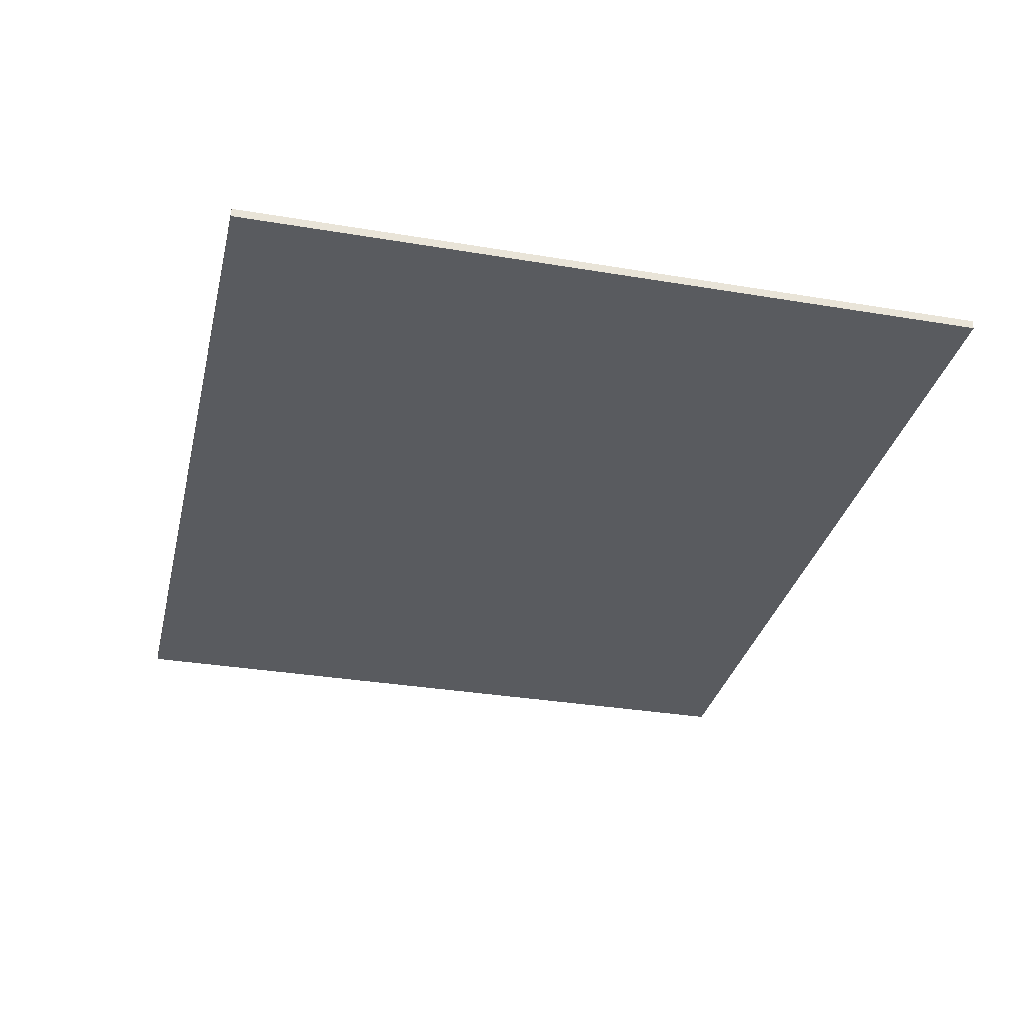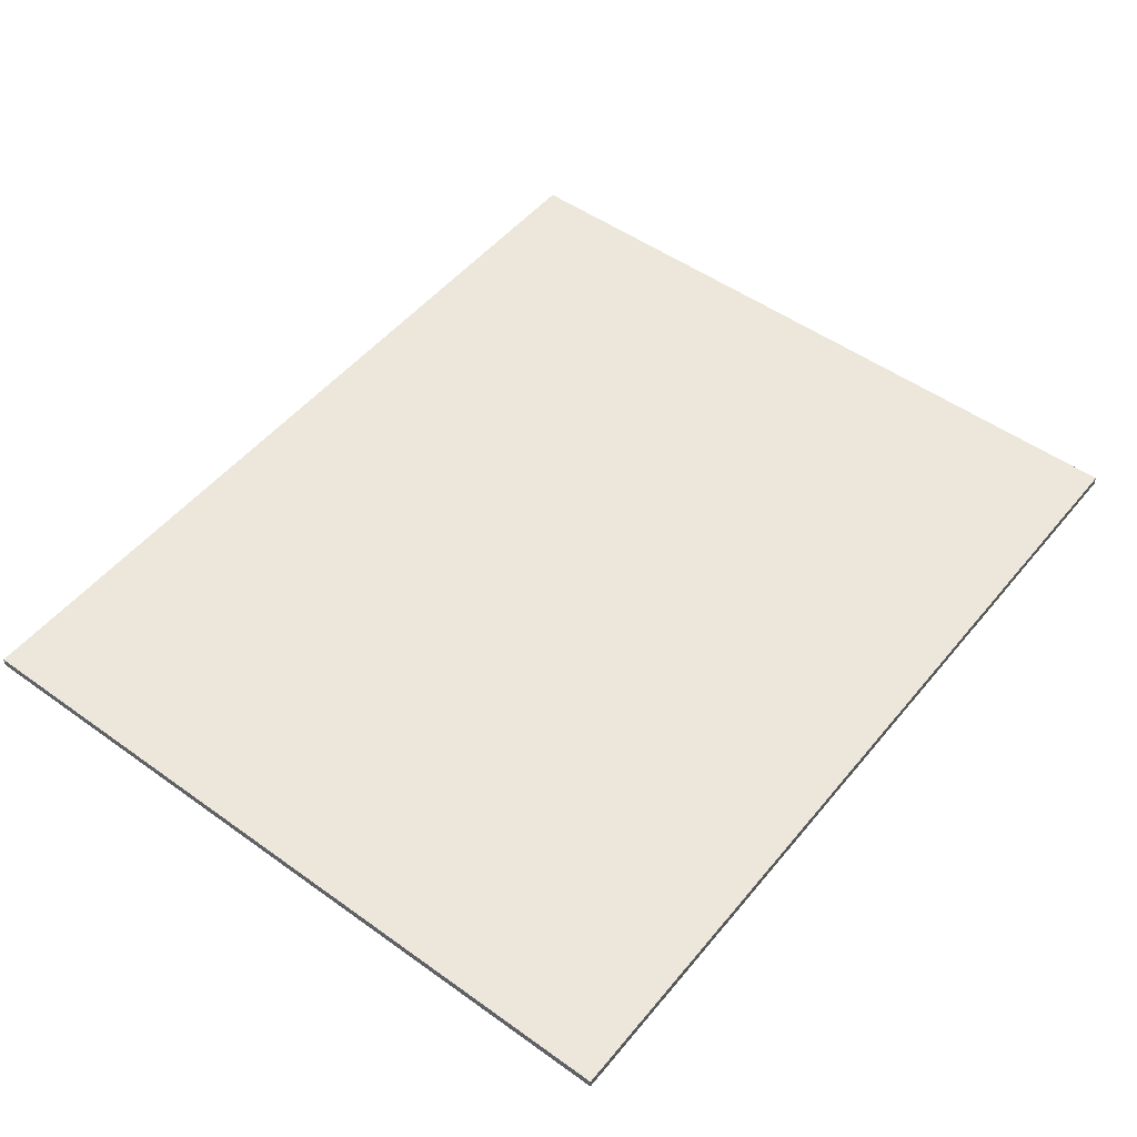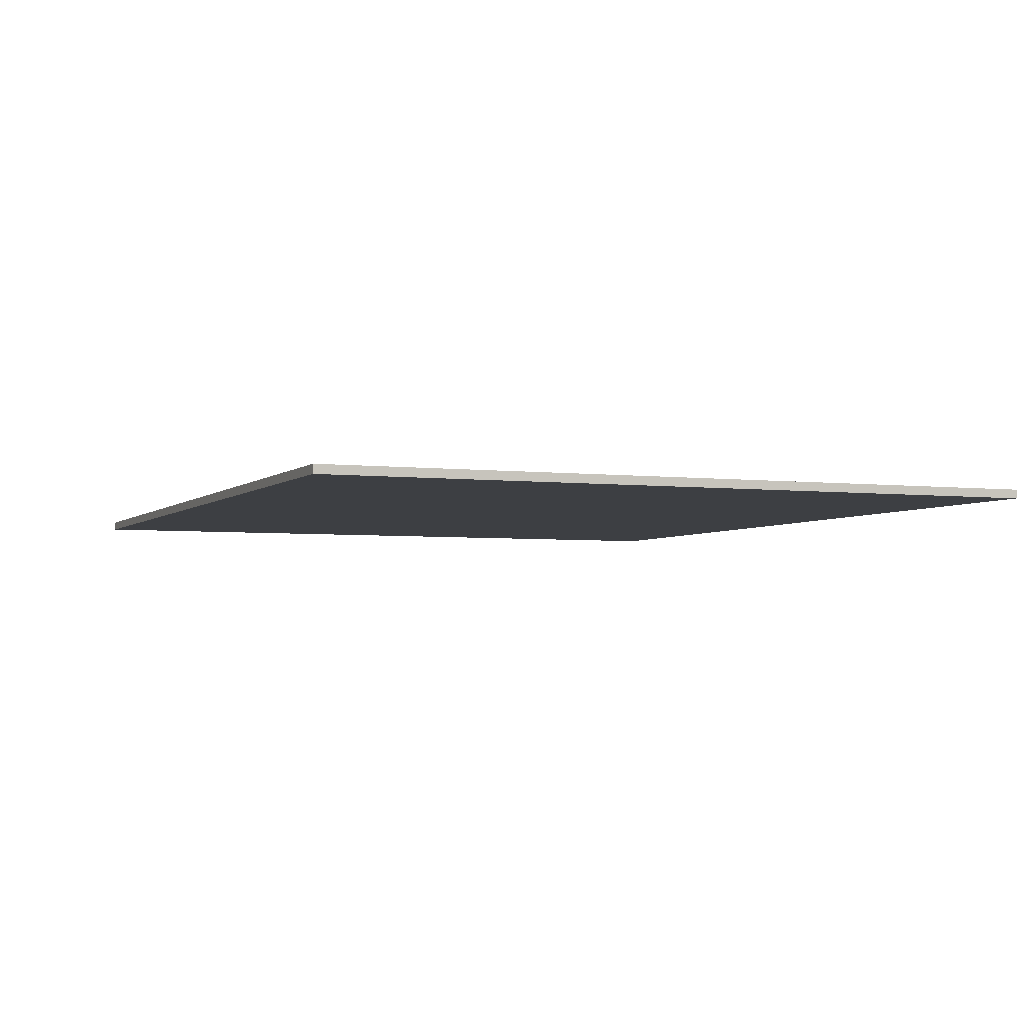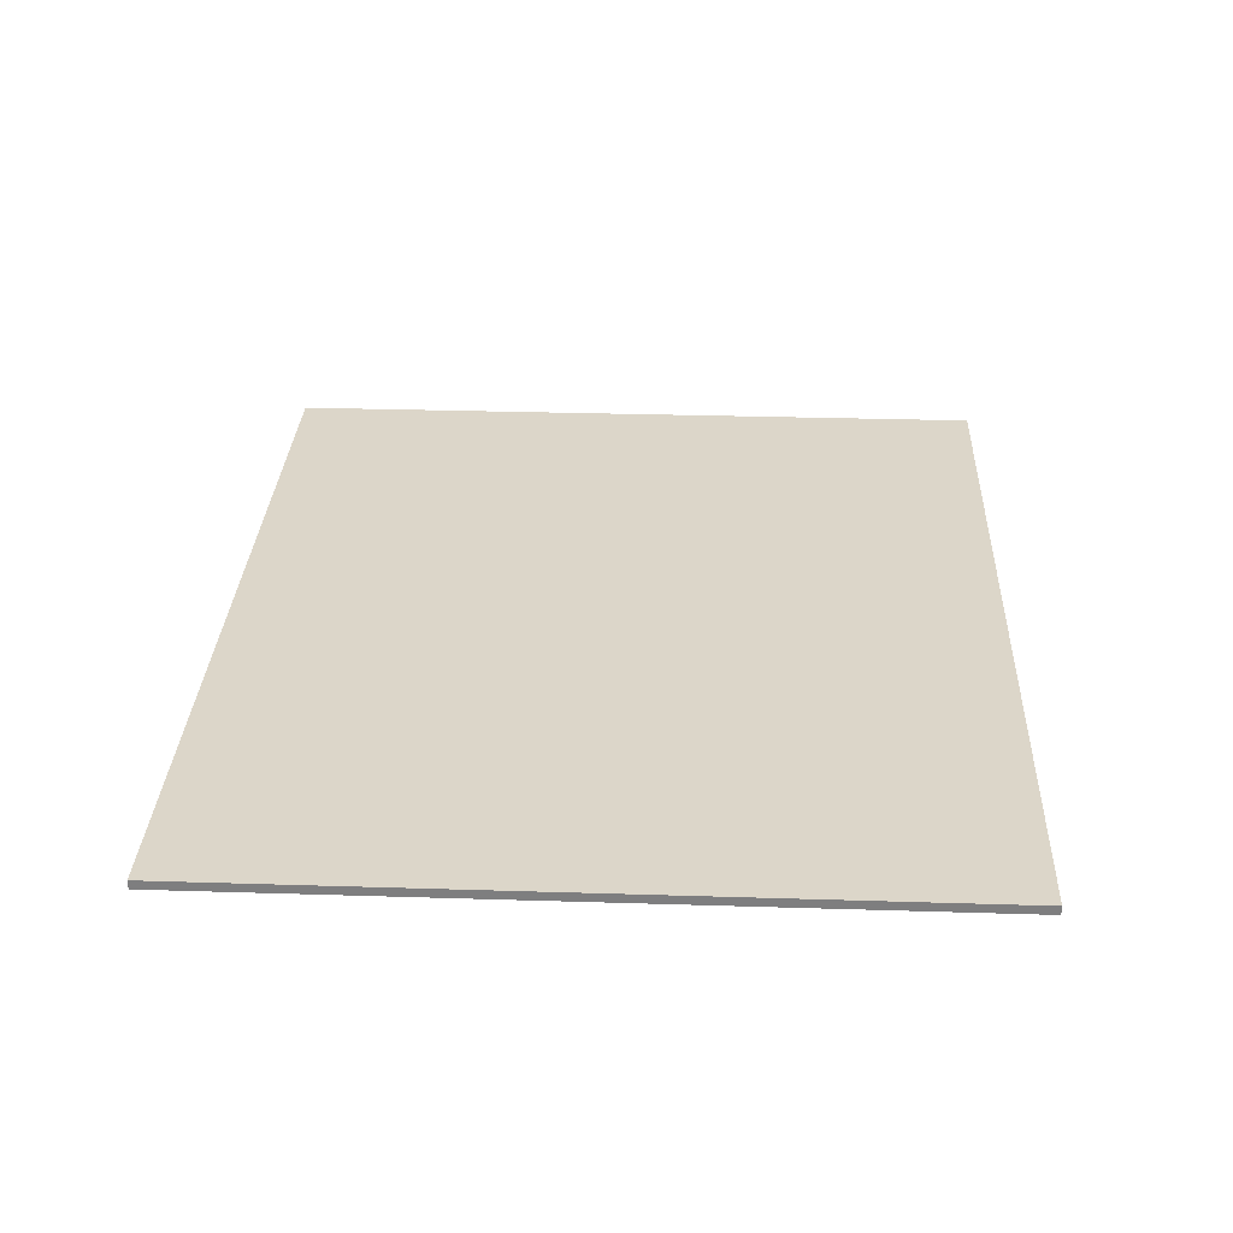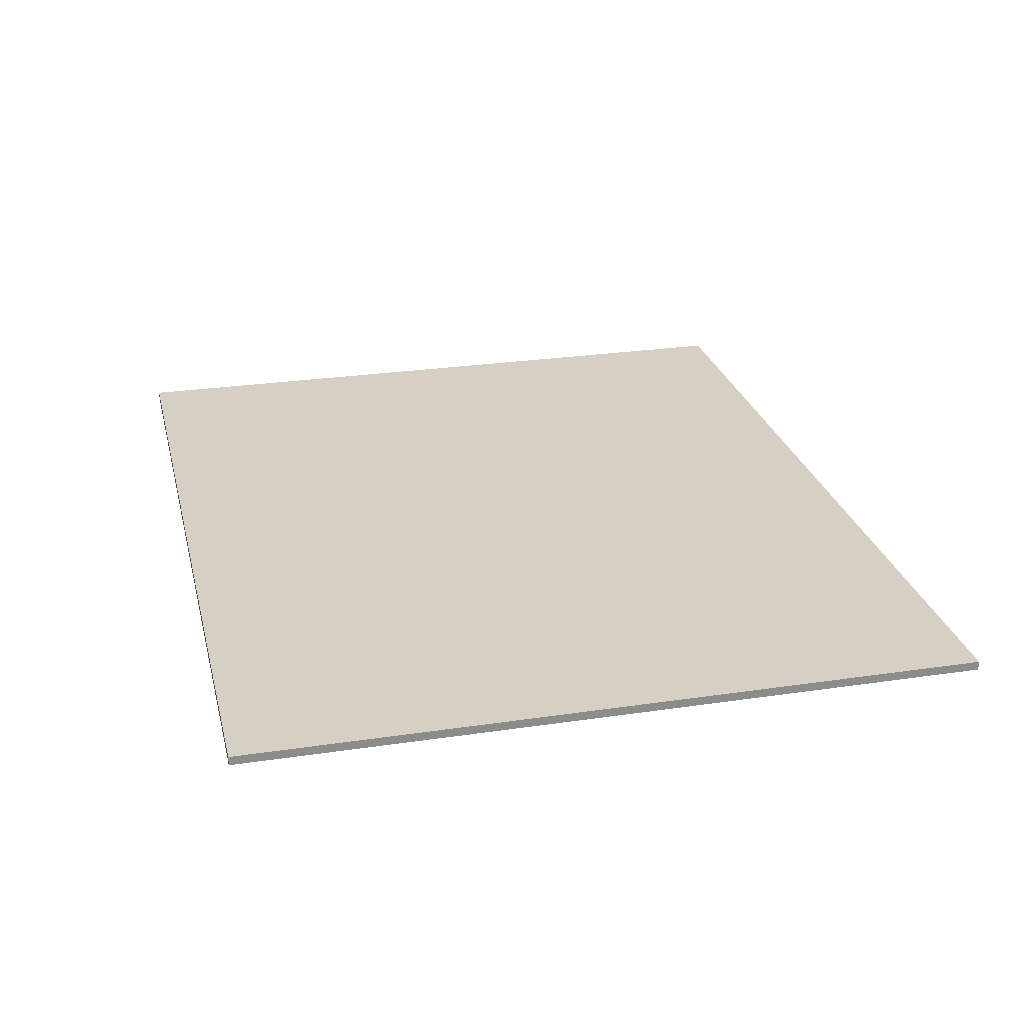
<metadata>
{"format":"obj","ext":"obj","renderer":"f3d","projection":"perspective","resolution":1024,"background":"white","views":[{"elev":-32.6,"azim":76.9,"up":"+Y"},{"elev":50.8,"azim":128.0,"up":"+Y"},{"elev":-3.9,"azim":-112.5,"up":"+Y"},{"elev":30.2,"azim":-87.4,"up":"+Y"},{"elev":26.1,"azim":76.7,"up":"+Y"}]}
</metadata>
<code>
o Plane.015_Plane.033
v 1.641 2.453 3.67
v 3.601 2.453 3.67
v 1.641 2.453 2.032
v 3.601 2.453 2.032
v 1.641 2.433 3.67
v 3.601 2.433 3.67
v 1.641 2.433 2.032
v 3.601 2.433 2.032
f 1 2 4 3
f 5 7 8 6
f 4 8 7 3
f 2 6 8 4
f 1 5 6 2
f 3 7 5 1

</code>
